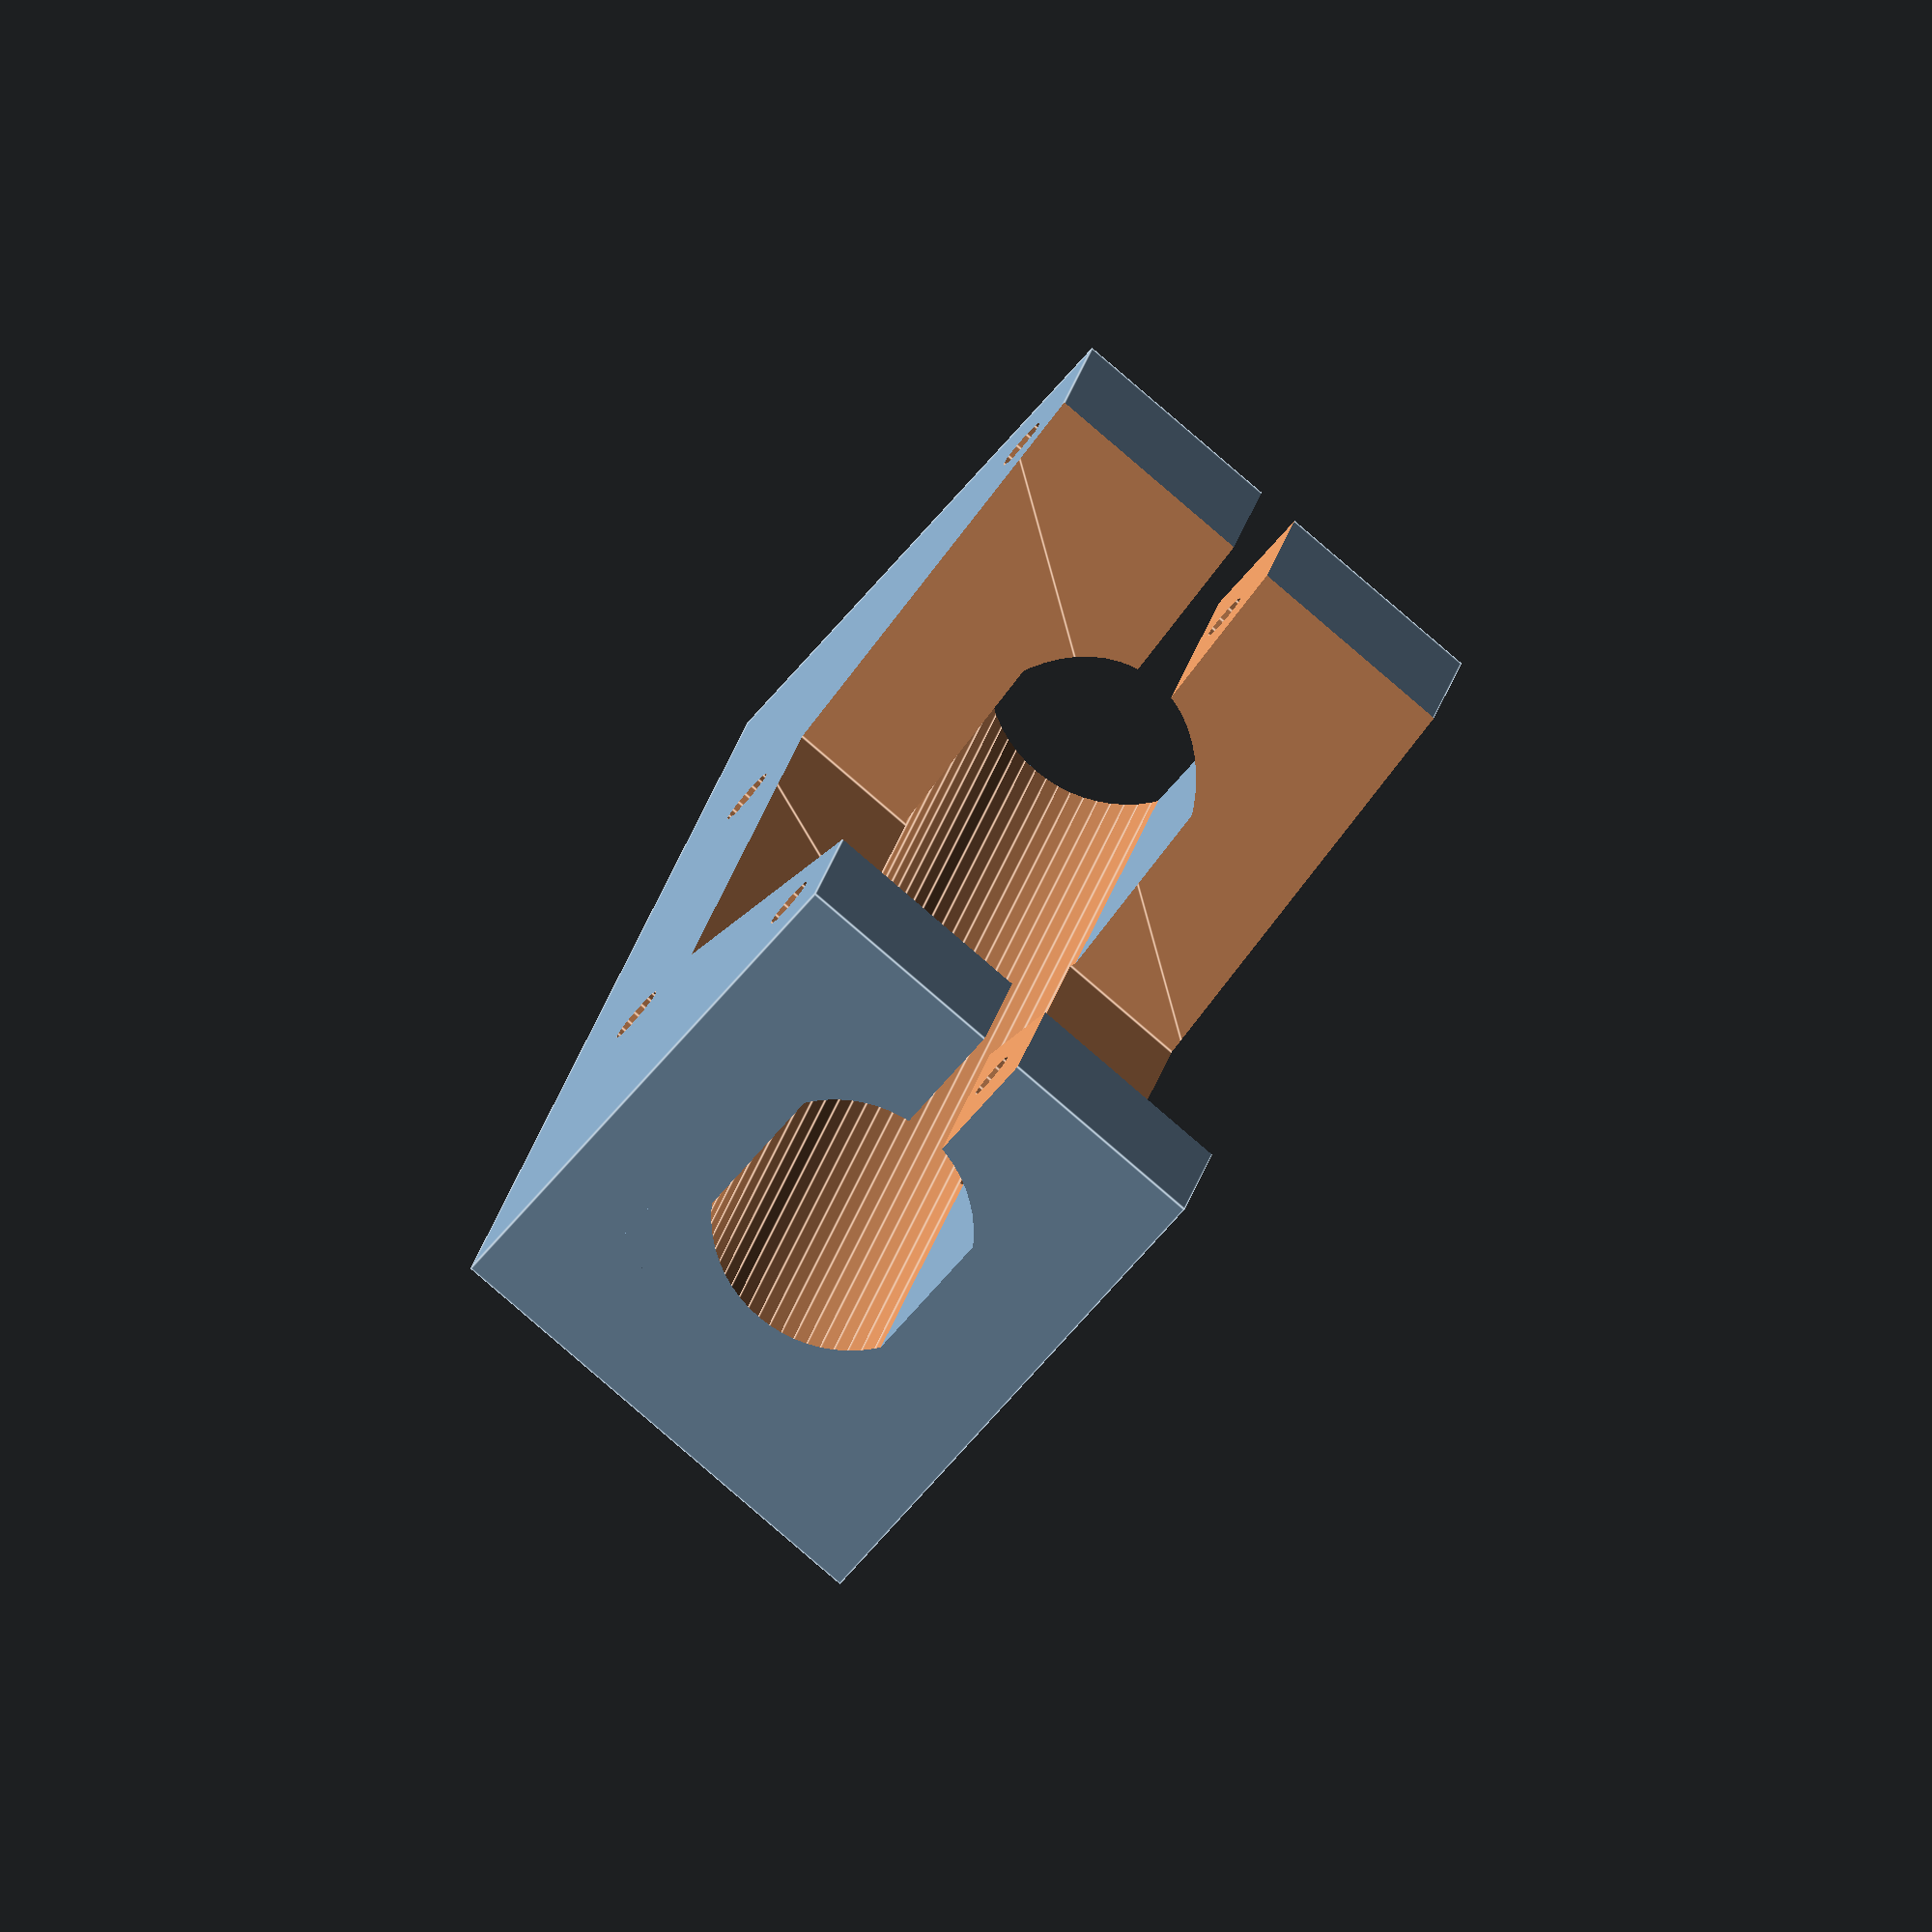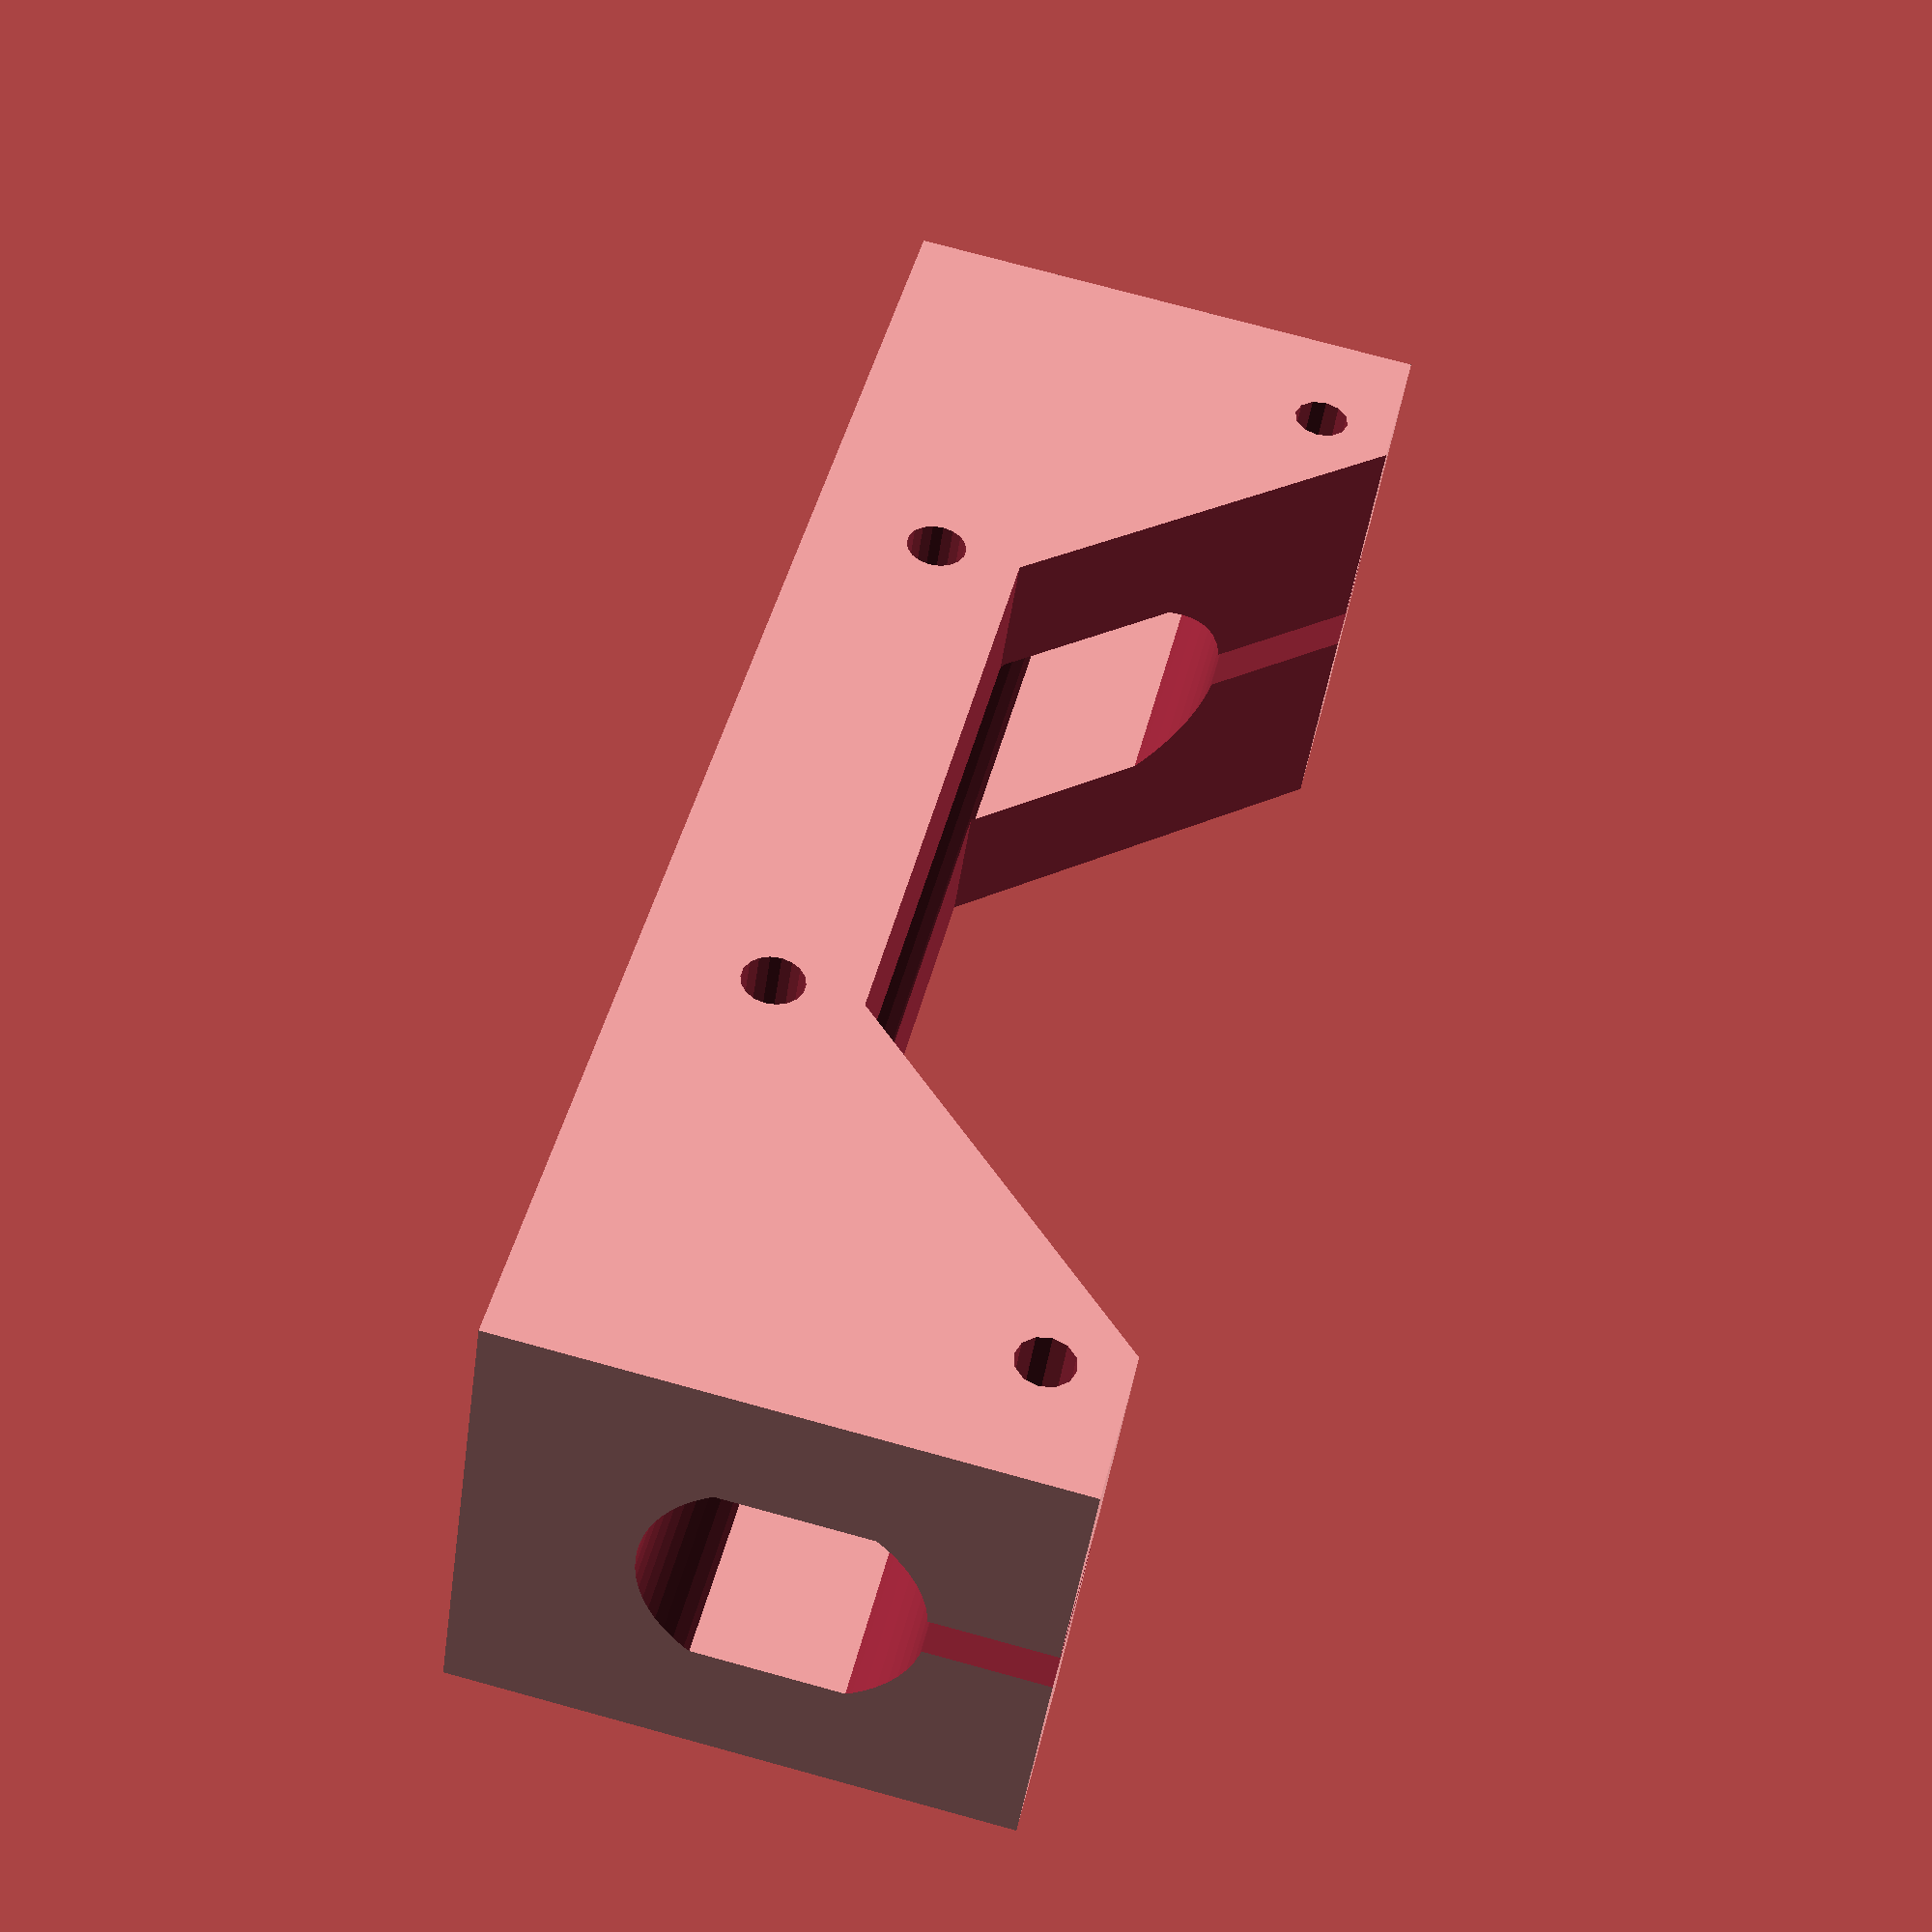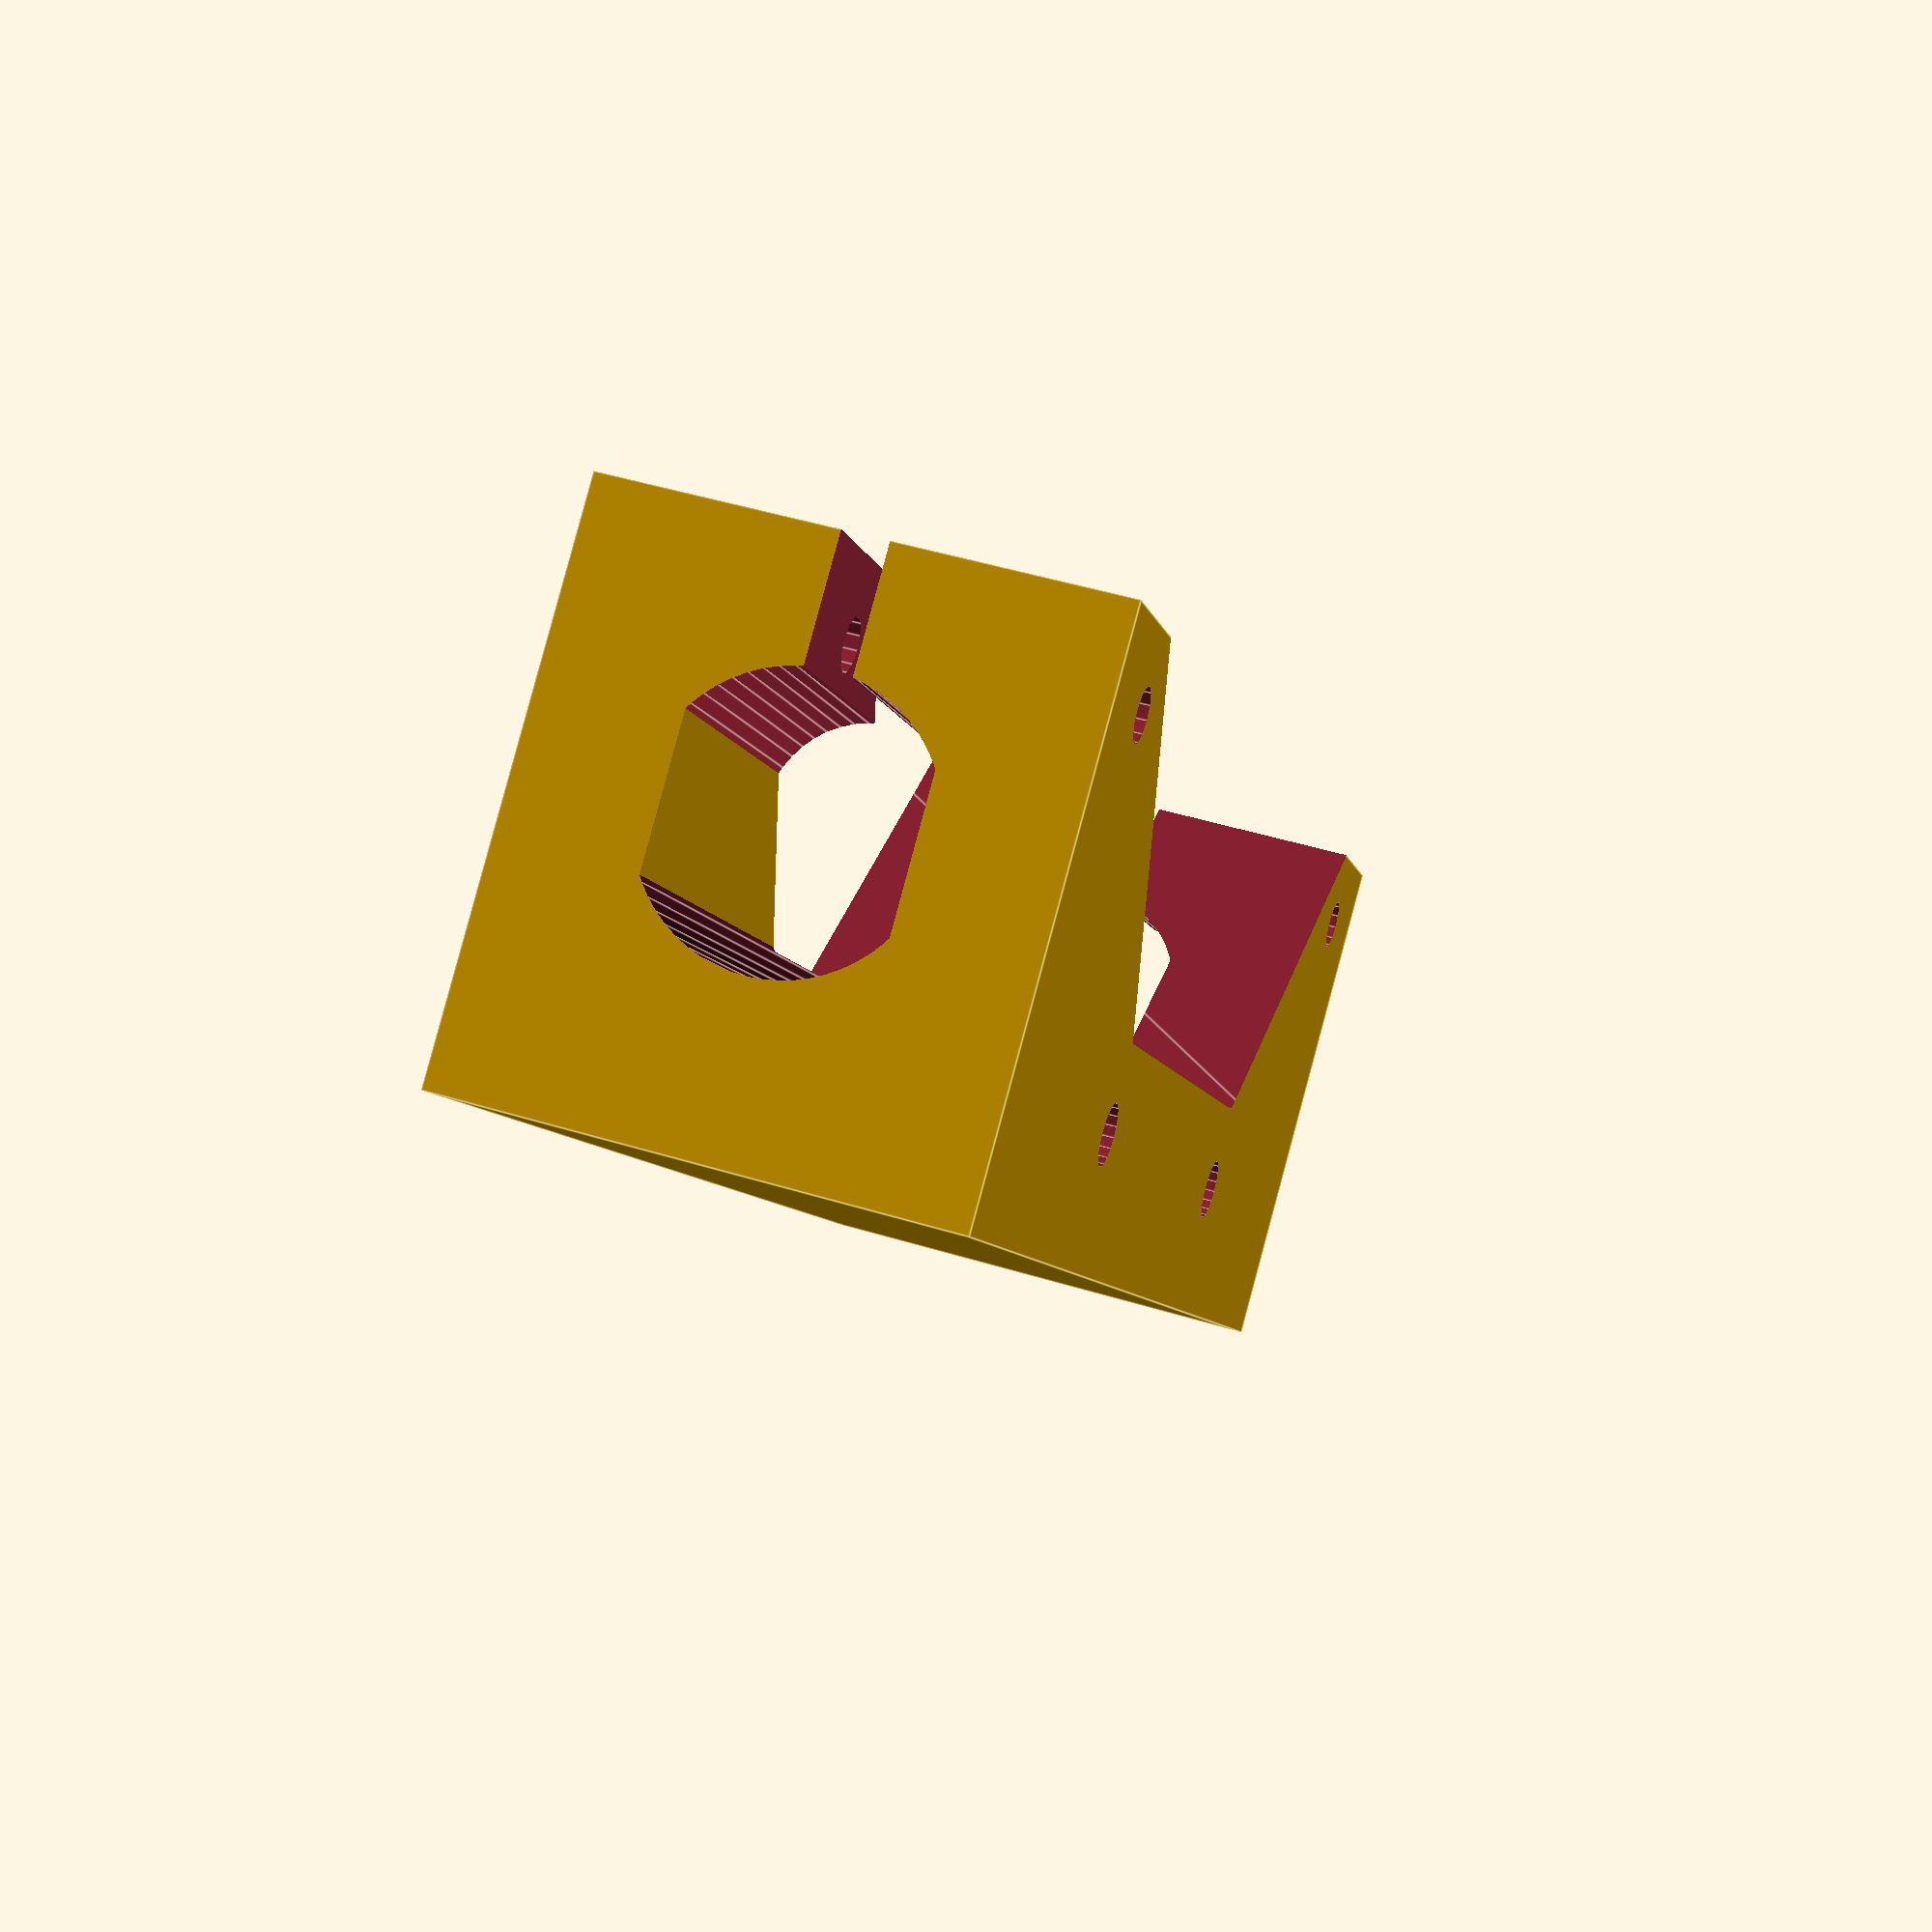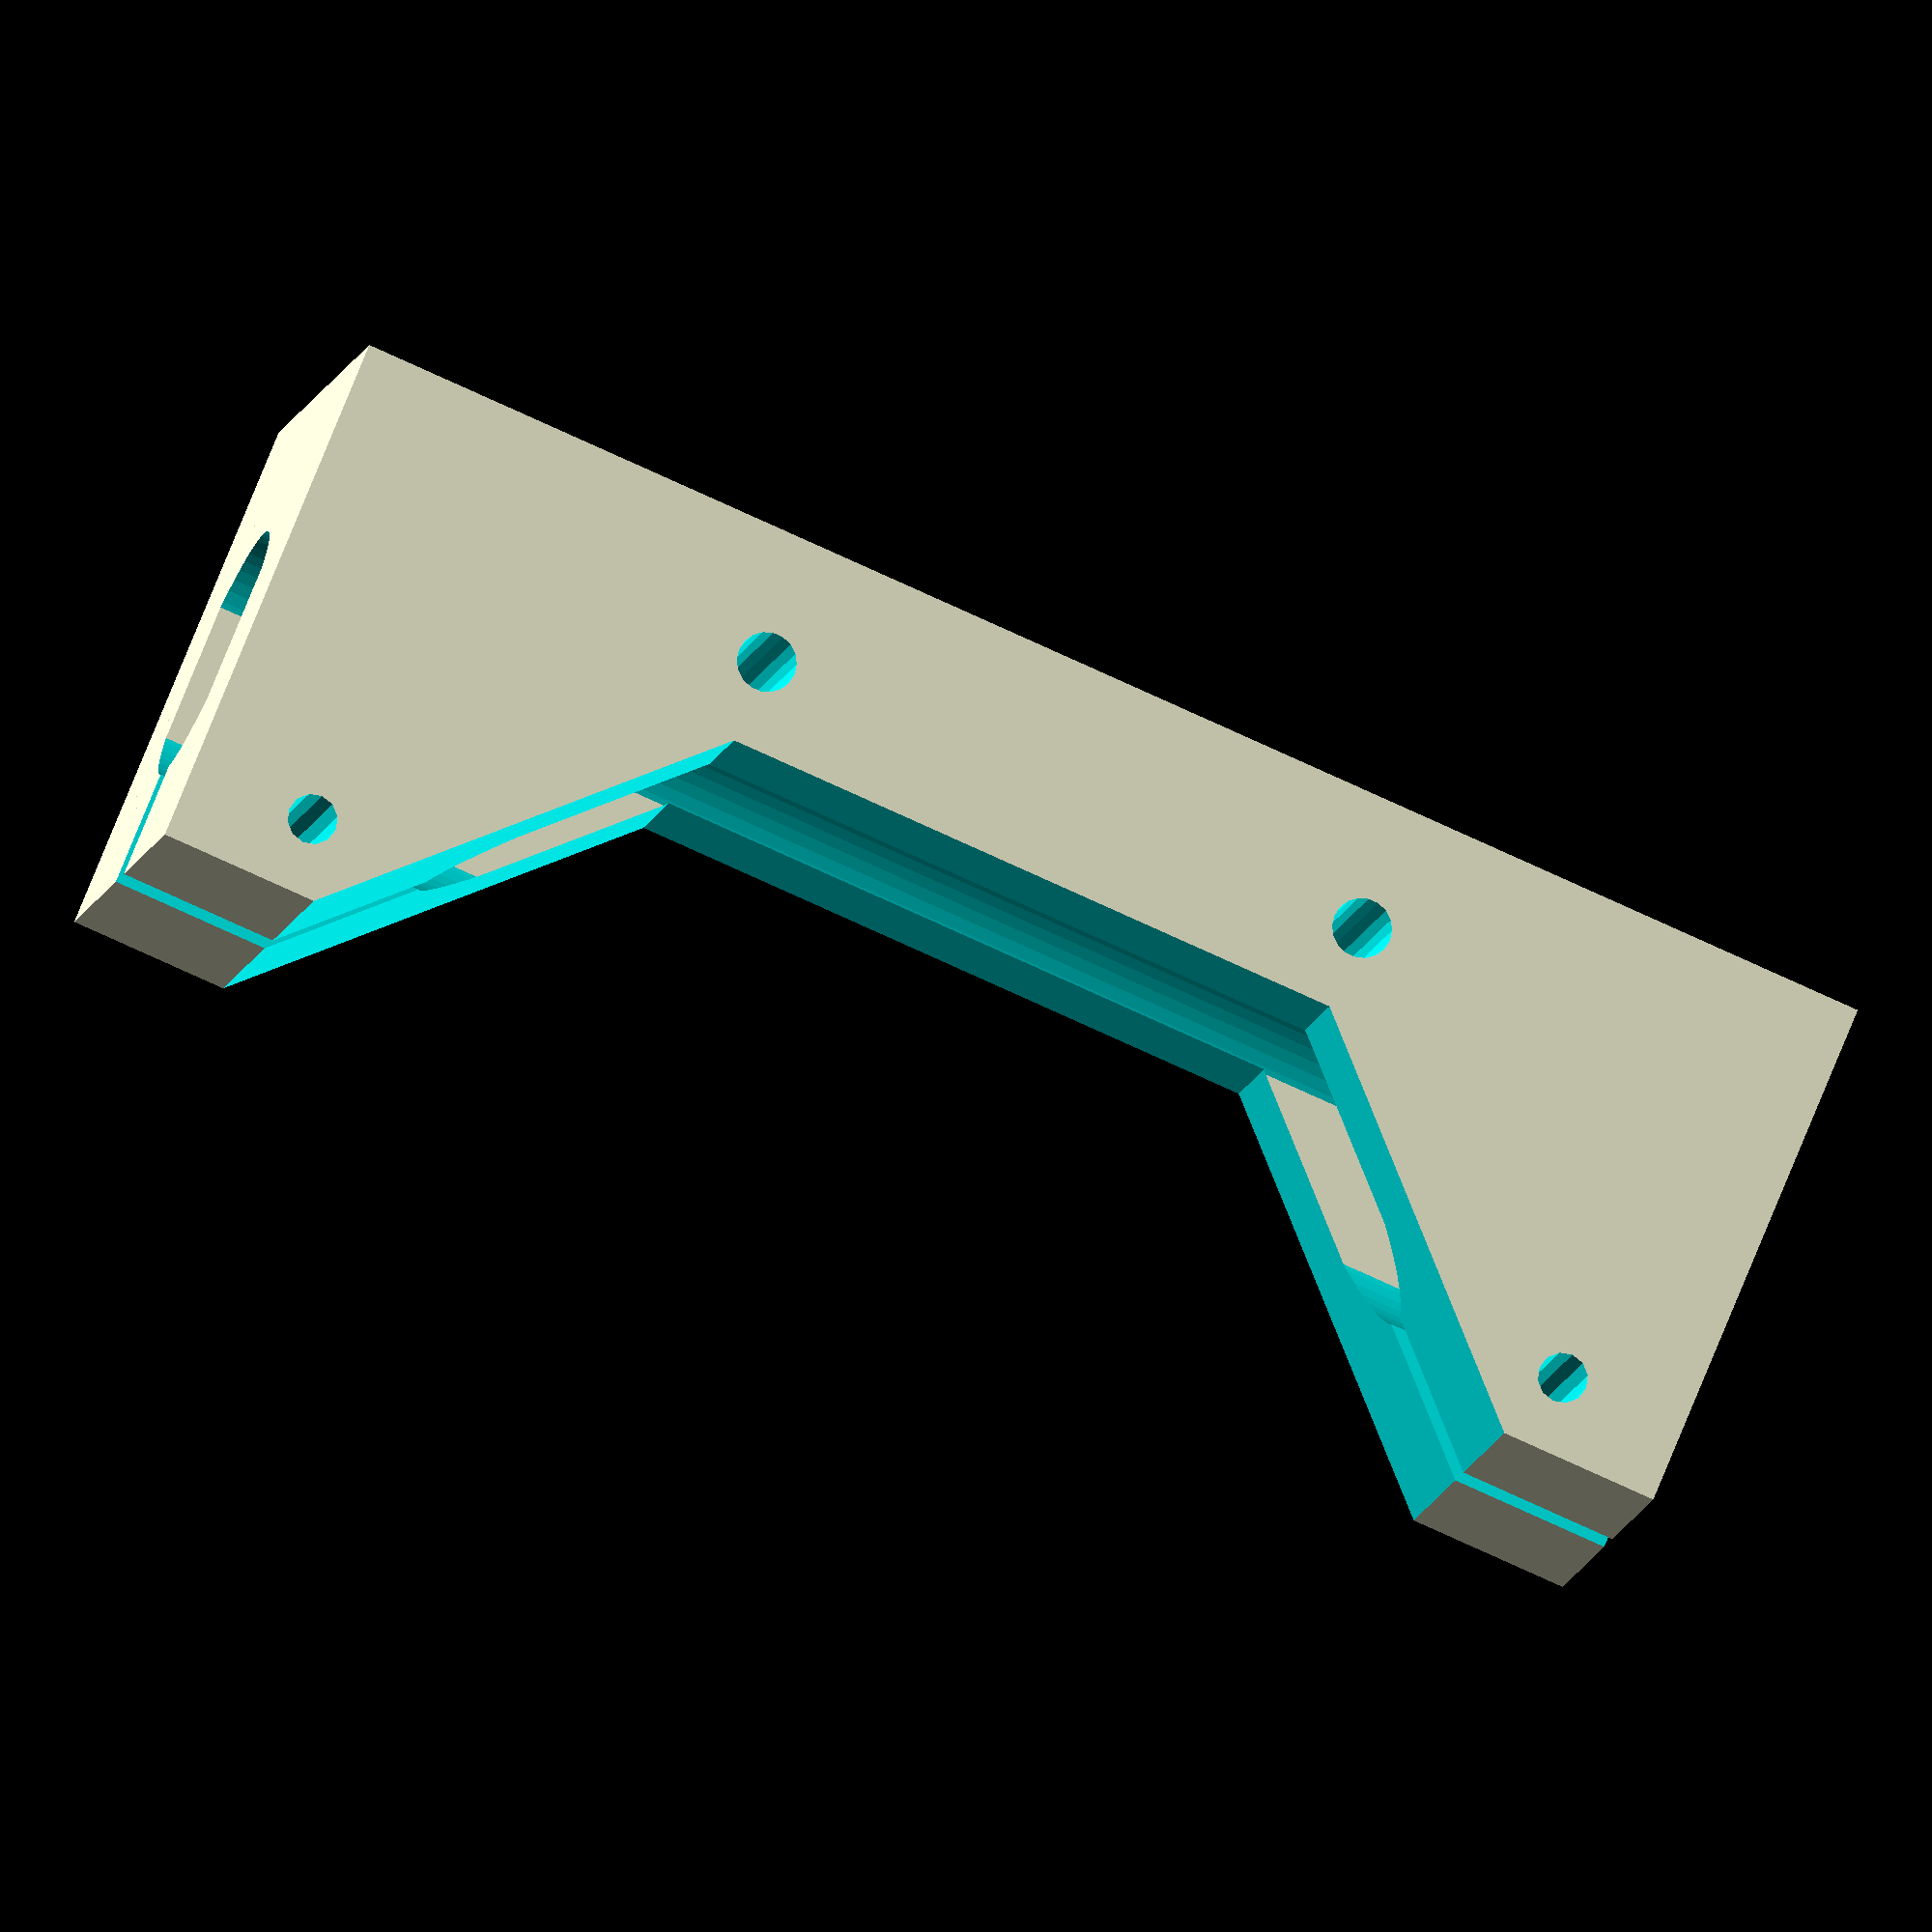
<openscad>
$fn=18;

difference(){
translate([-37.5,-7,0])cube([75,25,22.35]);
//translate([-25.5,-17,-1])cube([51,25,24]);
translate([15,12,-1])cylinder(d=2.8,h=32);    
translate([-15,12,-1])cylinder(d=2.8,h=32); 
hull(){
translate([-15,-8,-1])cylinder(d=32,h=30,$fn=4);
translate([15,-8,-1])cylinder(d=32,h=30,$fn=4);
}
translate([0,4.5,11.1])rotate([0,90,0])
difference(){
    translate([0,0,-40])cylinder(d=12.2,h=80,$fn=60);
    translate([6.1,0,0])cube([2,16,80],center=true);
    translate([-6.1,0,0])cube([2,16,80],center=true);
}
translate([-31.5,-3.5,16])cylinder(d=2.6,h=11,$fn=12);
translate([-31.5,-3.5,-1])cylinder(d=2.35,h=24,$fn=12);
translate([31.5,-3.5,16])cylinder(d=2.6,h=11,$fn=12);
translate([31.5,-3.5,-1])cylinder(d=2.35,h=24,$fn=12);

translate([-40,-20,10.1])cube([80,20,2]);
}

</openscad>
<views>
elev=81.7 azim=285.0 roll=49.2 proj=o view=edges
elev=44.7 azim=283.1 roll=352.1 proj=p view=wireframe
elev=311.9 azim=126.3 roll=108.9 proj=p view=edges
elev=10.5 azim=337.6 roll=169.3 proj=o view=wireframe
</views>
